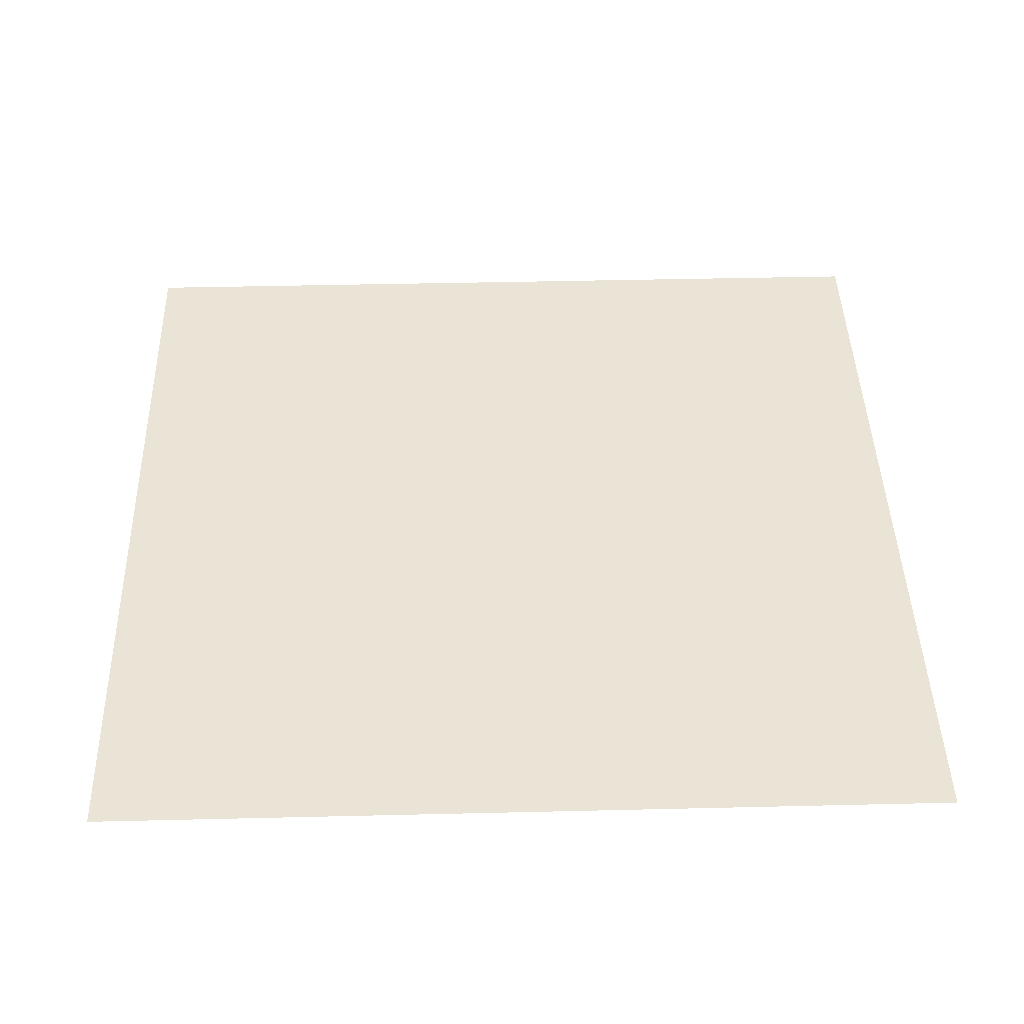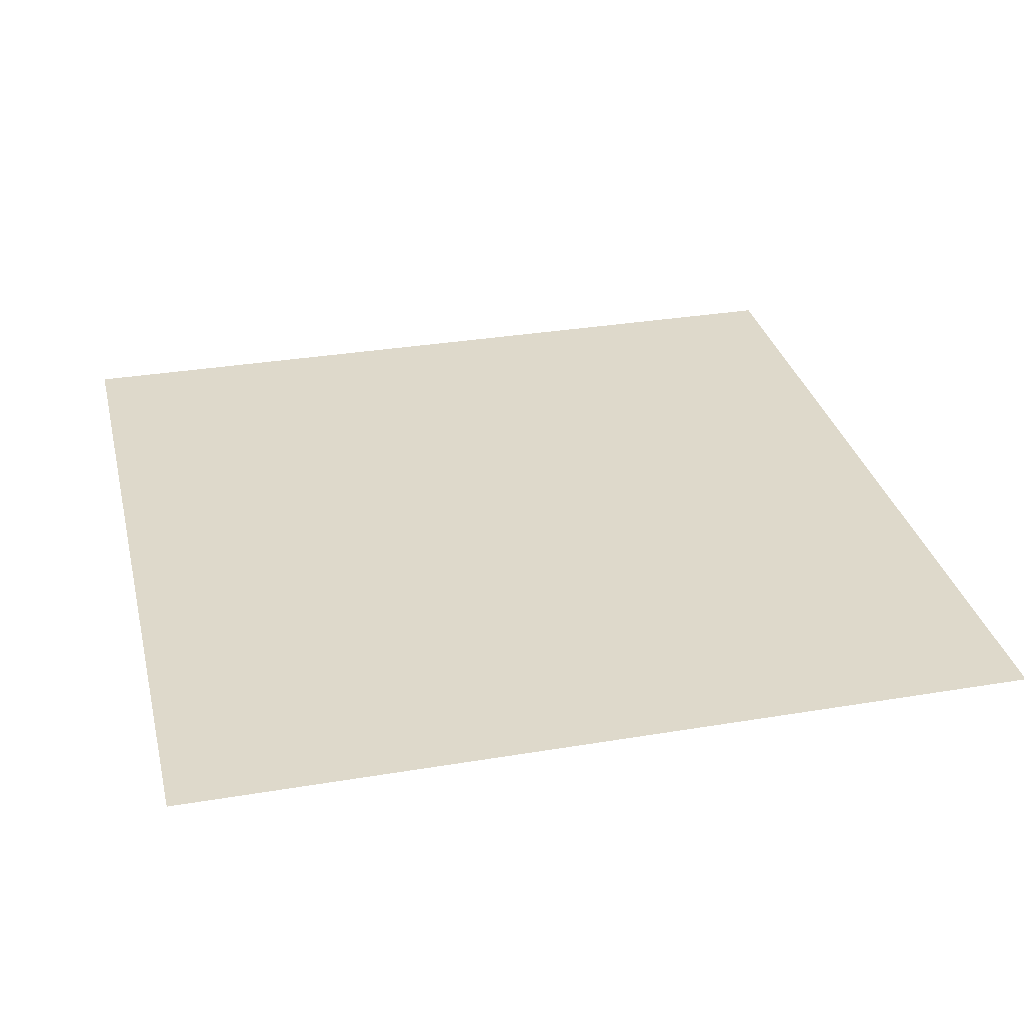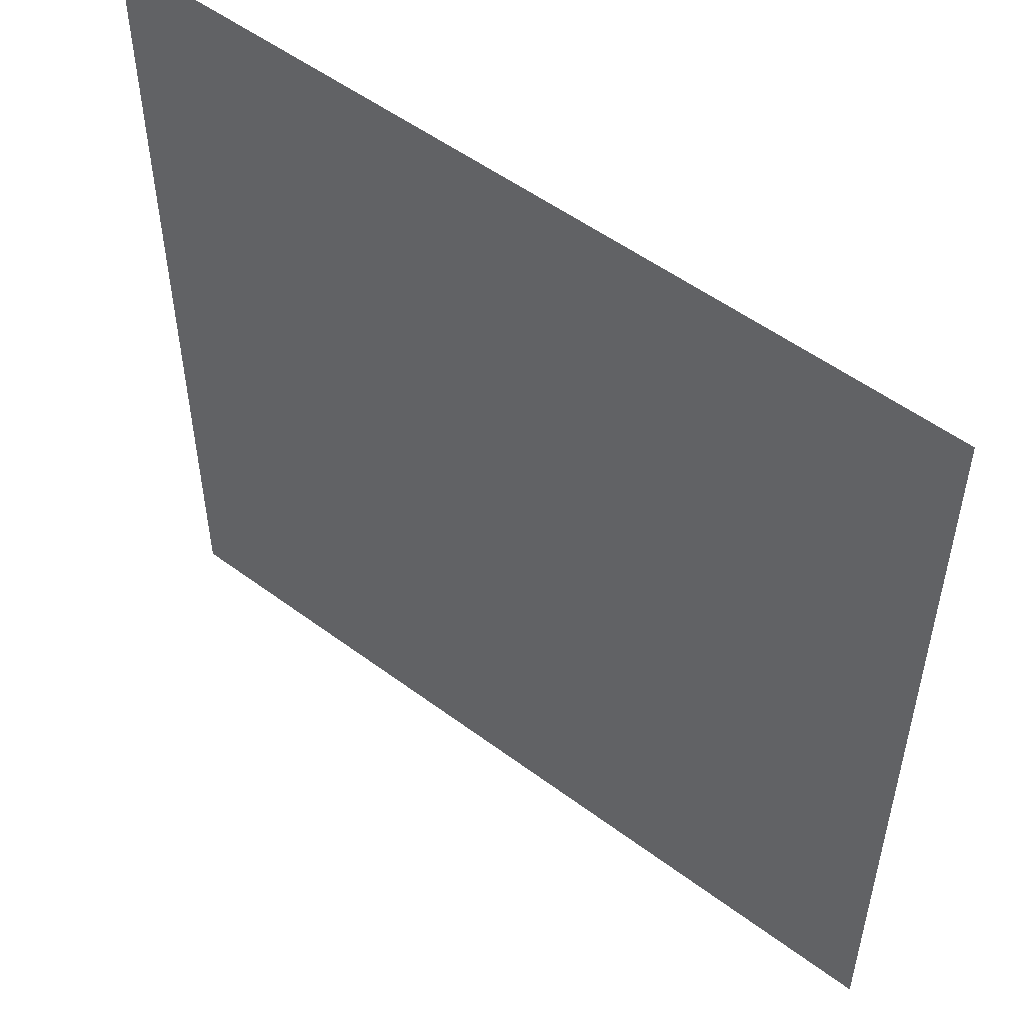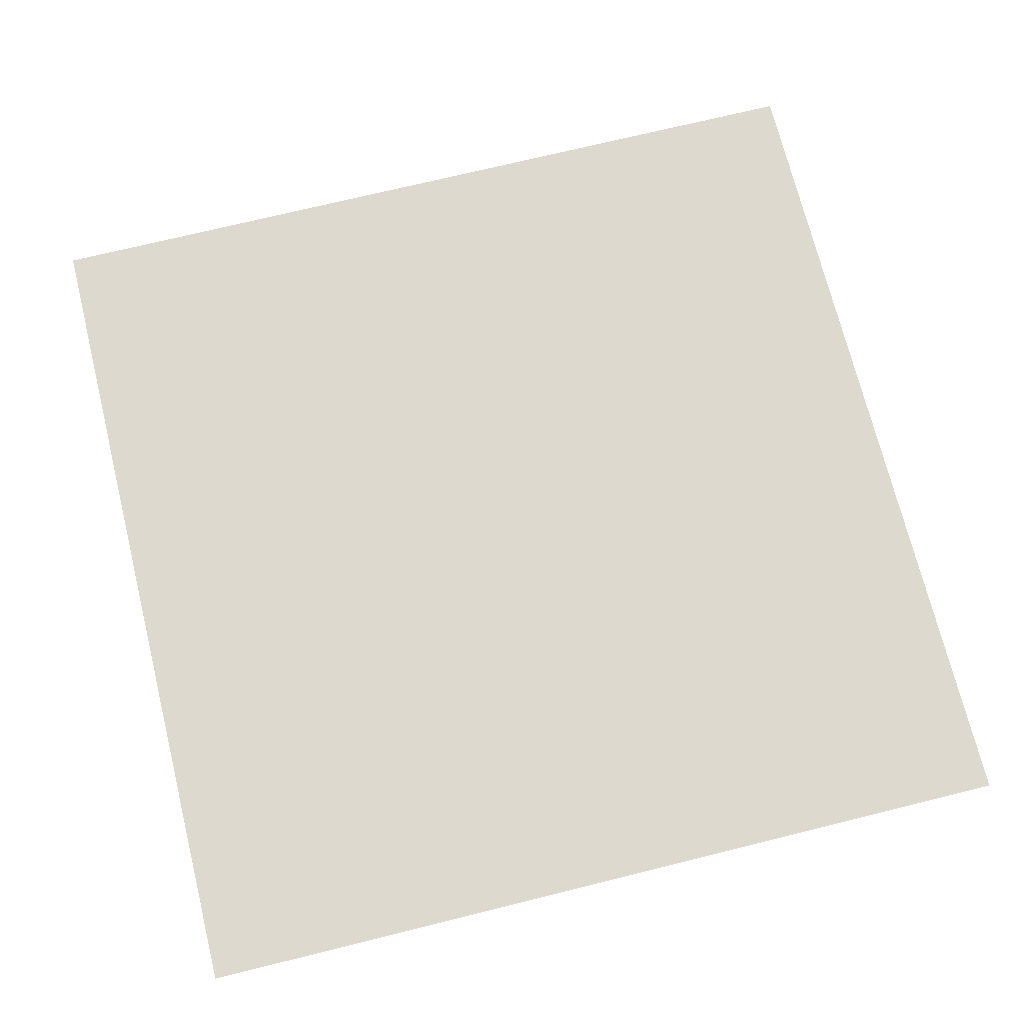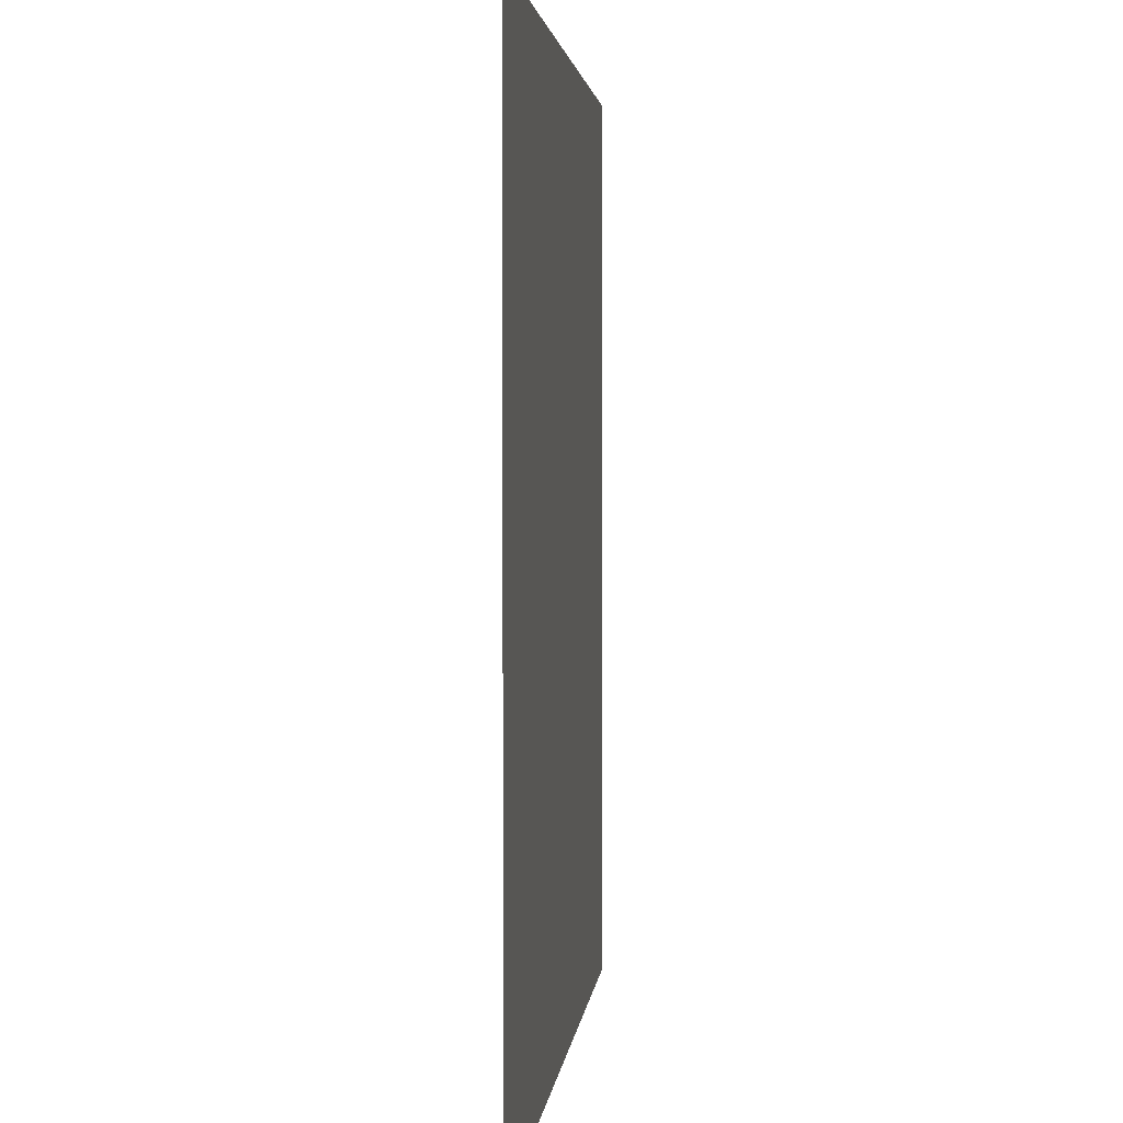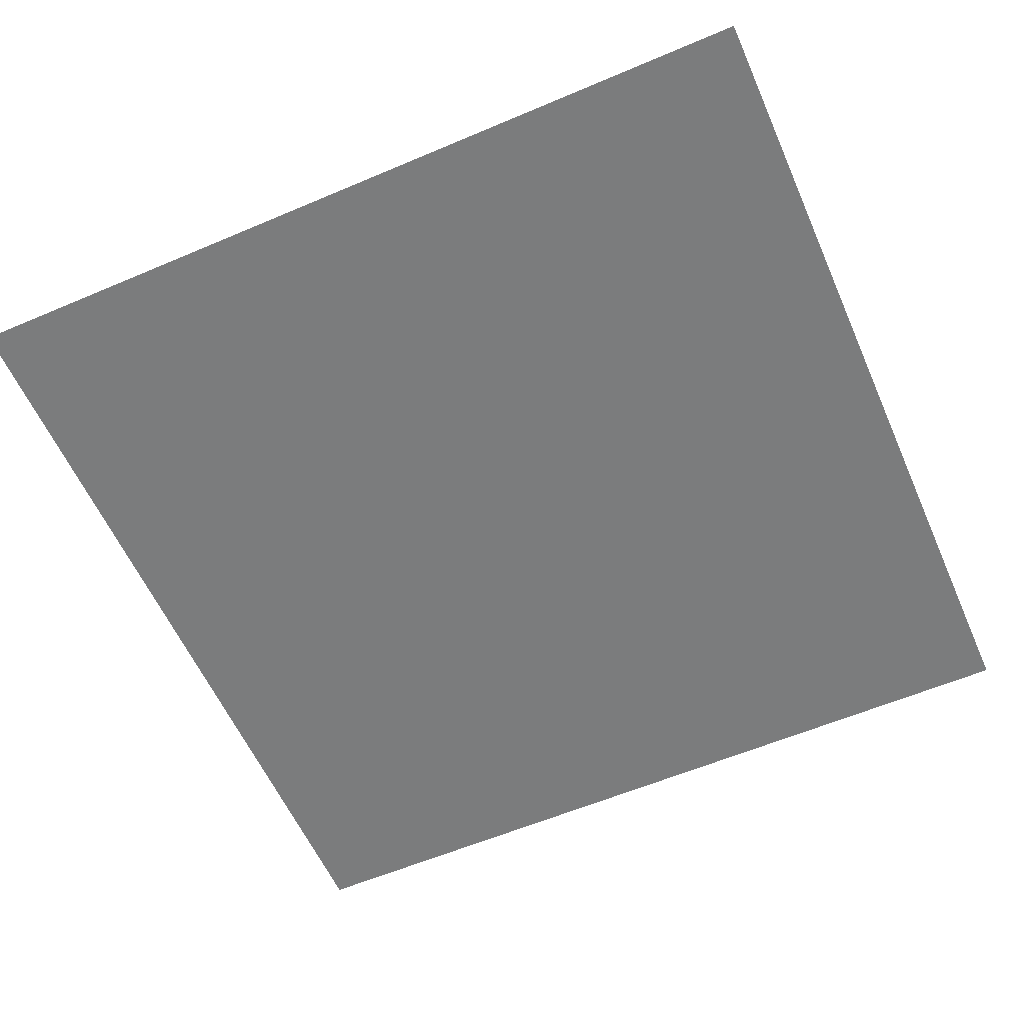
<metadata>
{"format":"obj","ext":"obj","renderer":"f3d","projection":"perspective","resolution":1024,"background":"white","views":[{"elev":43.6,"azim":-1.6,"up":"+Z"},{"elev":31.8,"azim":166.7,"up":"+Z"},{"elev":52.7,"azim":-141.3,"up":"+Y"},{"elev":71.7,"azim":-103.9,"up":"+Z"},{"elev":2.7,"azim":95.4,"up":"+Y"},{"elev":-58.7,"azim":-66.3,"up":"+Z"}]}
</metadata>
<code>
v  320 0 0
v  0 320 0
v  0 0 0
v  320 320 0
g Untitled-56e88d3a
f 1 2 3
f 2 1 4

</code>
